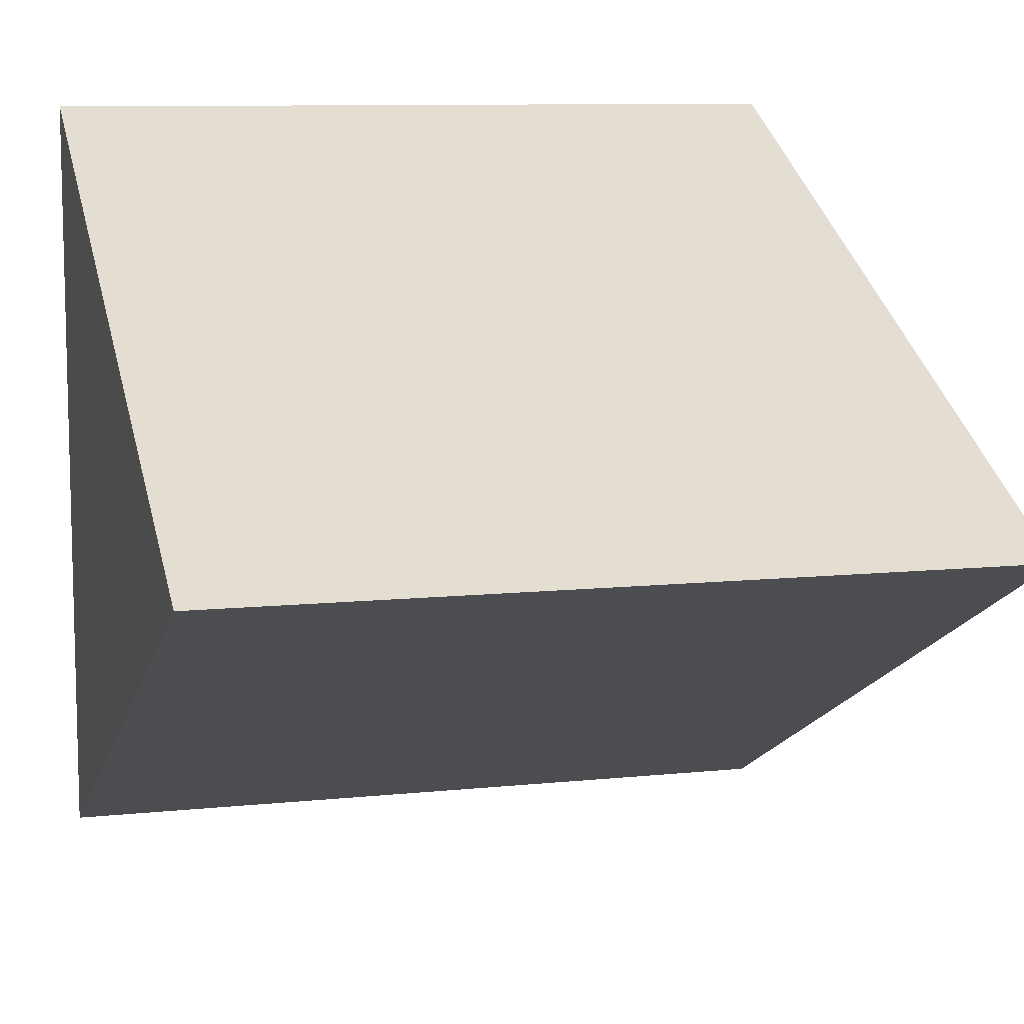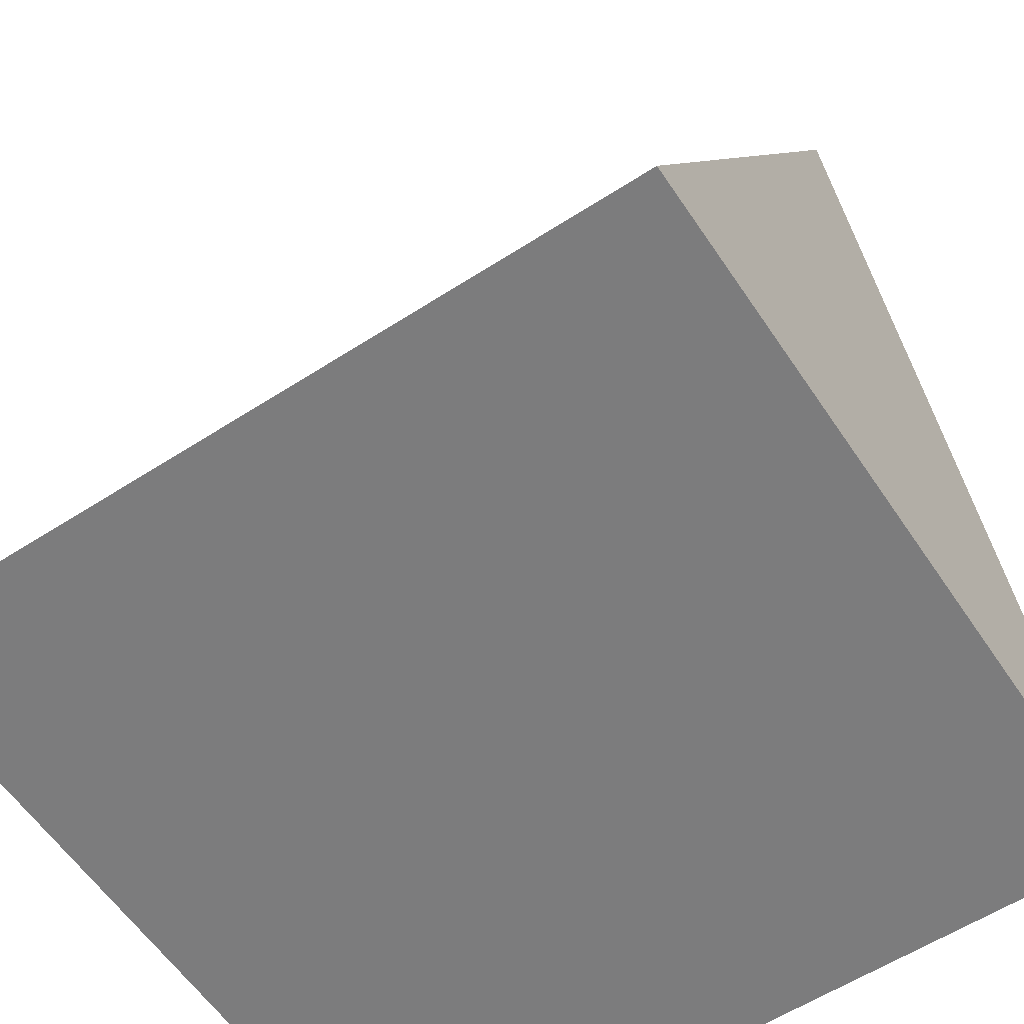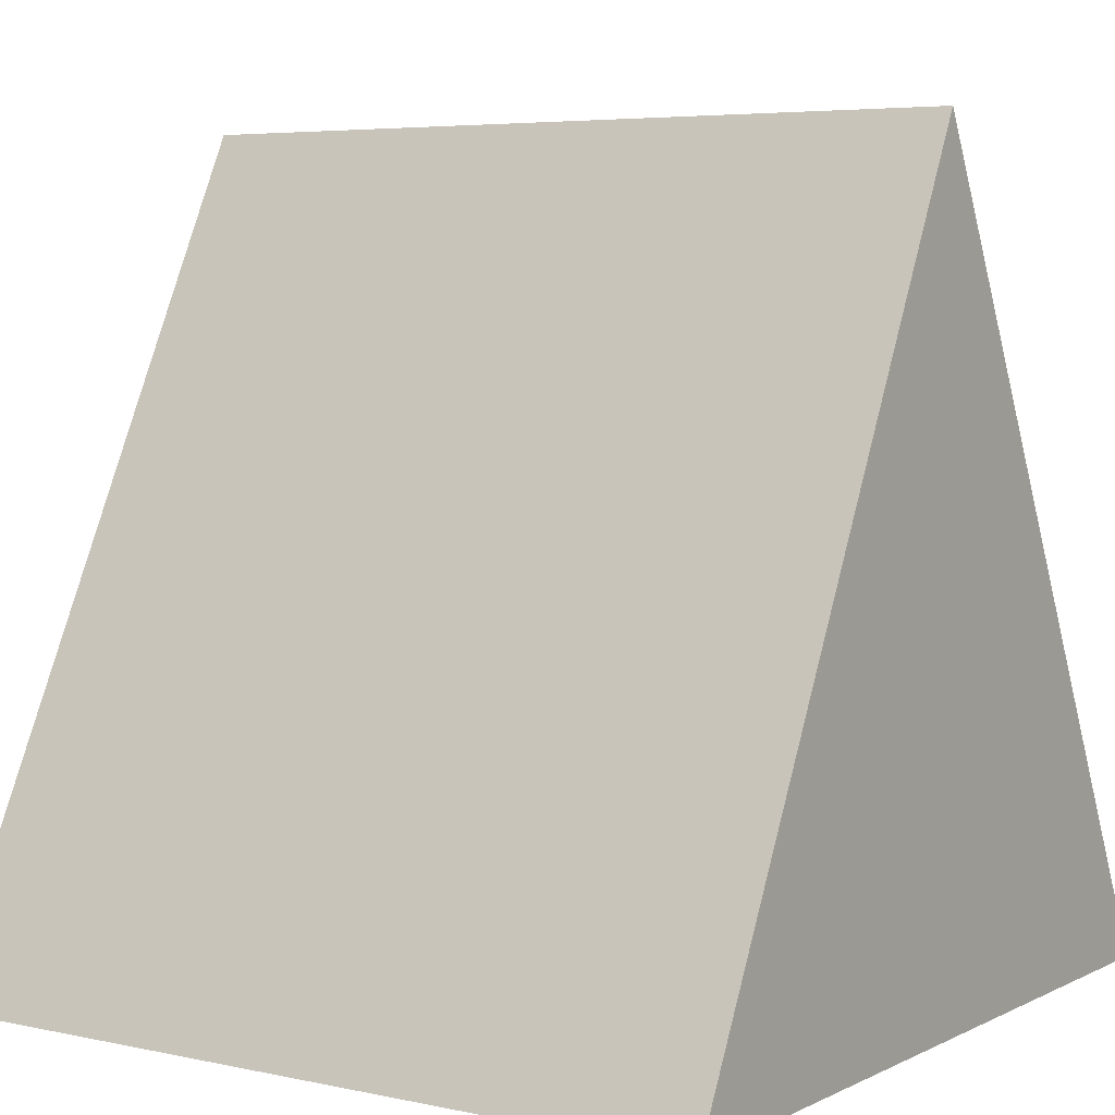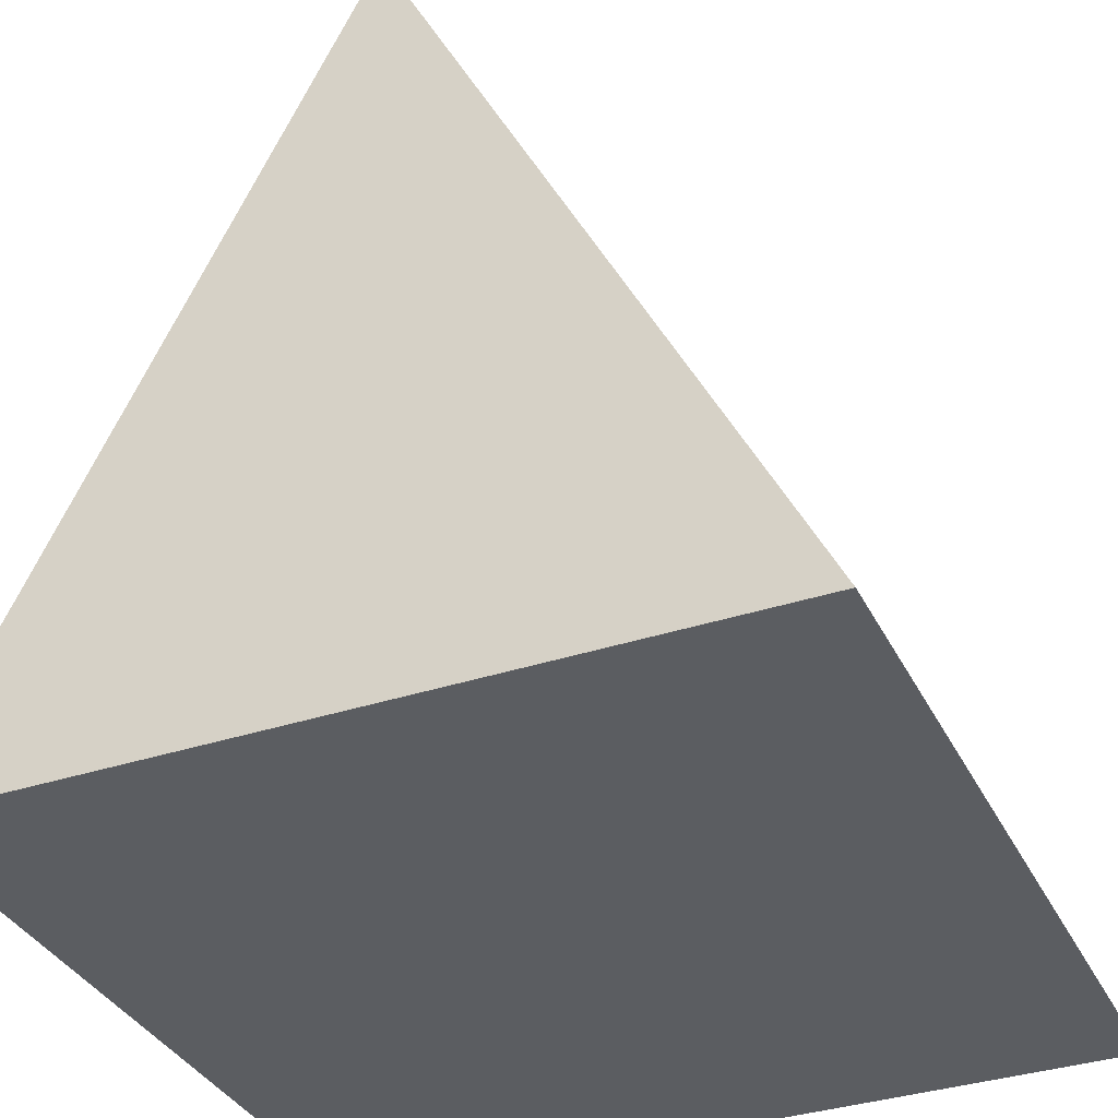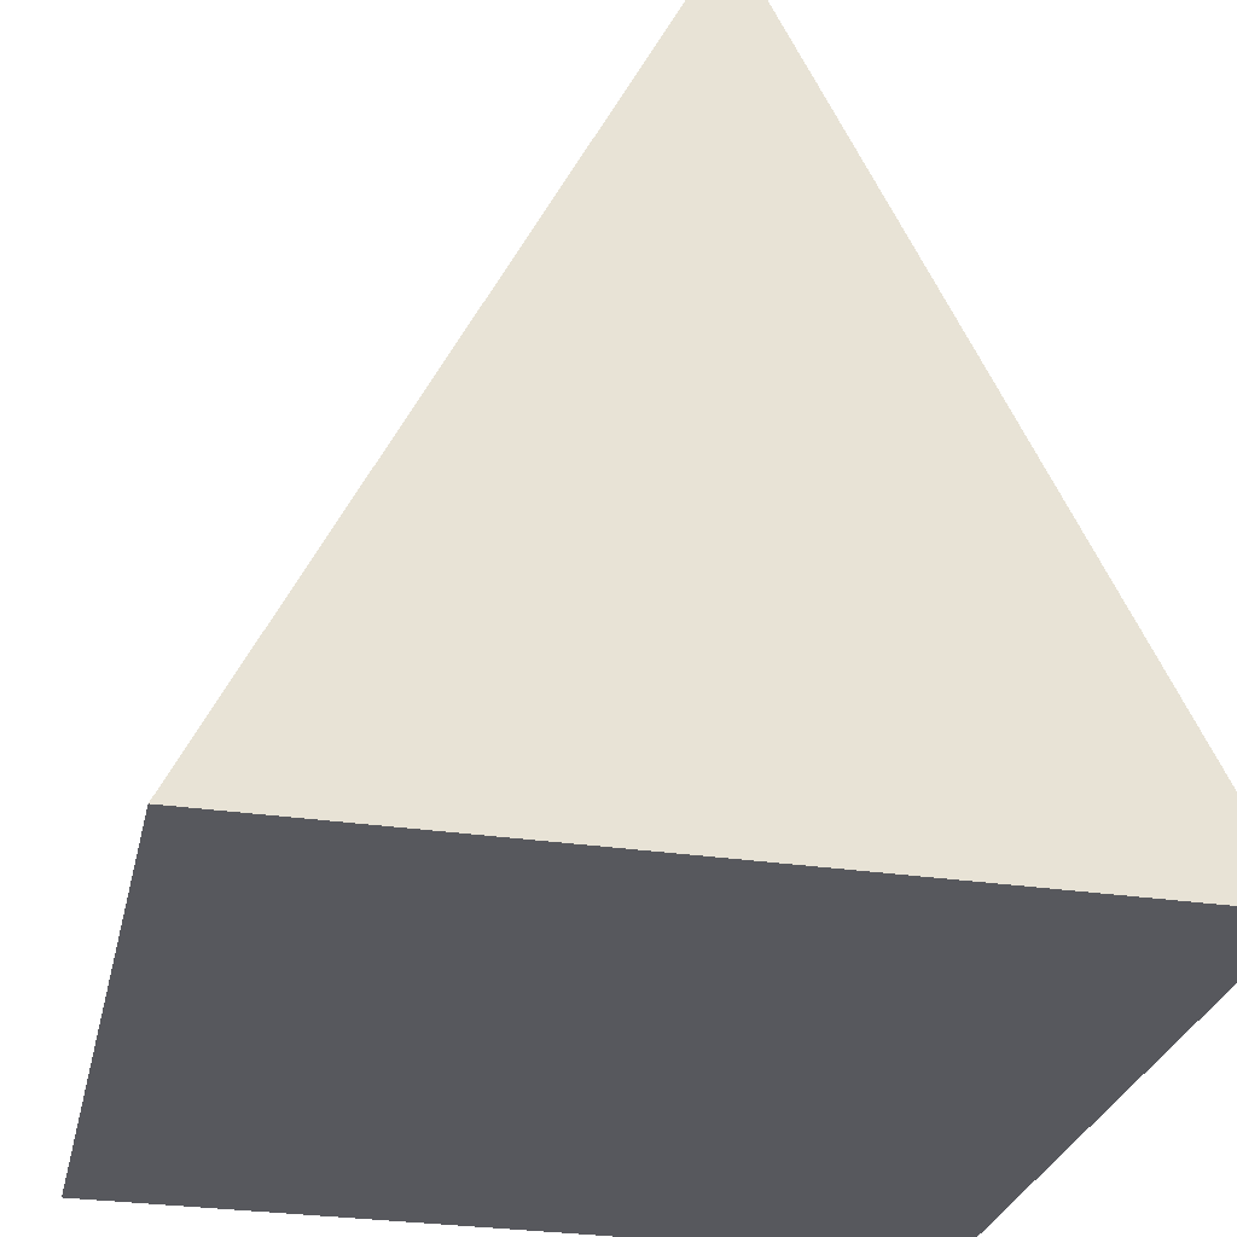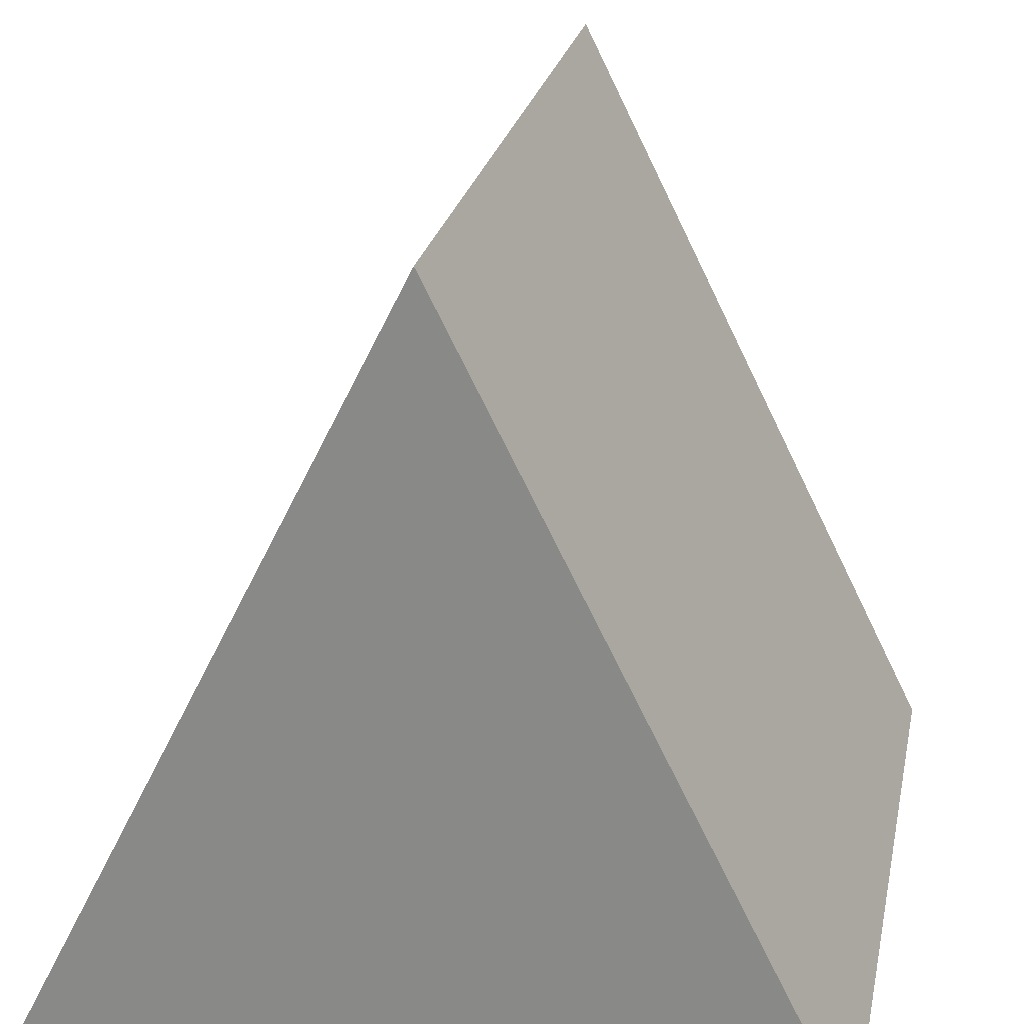
<metadata>
{"format":"obj","ext":"obj","renderer":"f3d","projection":"perspective","resolution":1024,"background":"white","views":[{"elev":9.6,"azim":164.6,"up":"+Z"},{"elev":-58.8,"azim":33.6,"up":"+Y"},{"elev":5.2,"azim":-145.8,"up":"+Y"},{"elev":-35.5,"azim":113.6,"up":"+Y"},{"elev":-28.9,"azim":-102.6,"up":"+Y"},{"elev":24.7,"azim":101.5,"up":"+Y"}]}
</metadata>
<code>
o Cube
v 1 -1 -1
v 1 -1 1
v -1 -1 1
v -1 -1 -1
v 1 1 1e-06
v -1 1 -0
f 1 2 3 4
f 4 3 6
f 4 6 5 1
f 2 5 6 3
f 2 1 5

</code>
